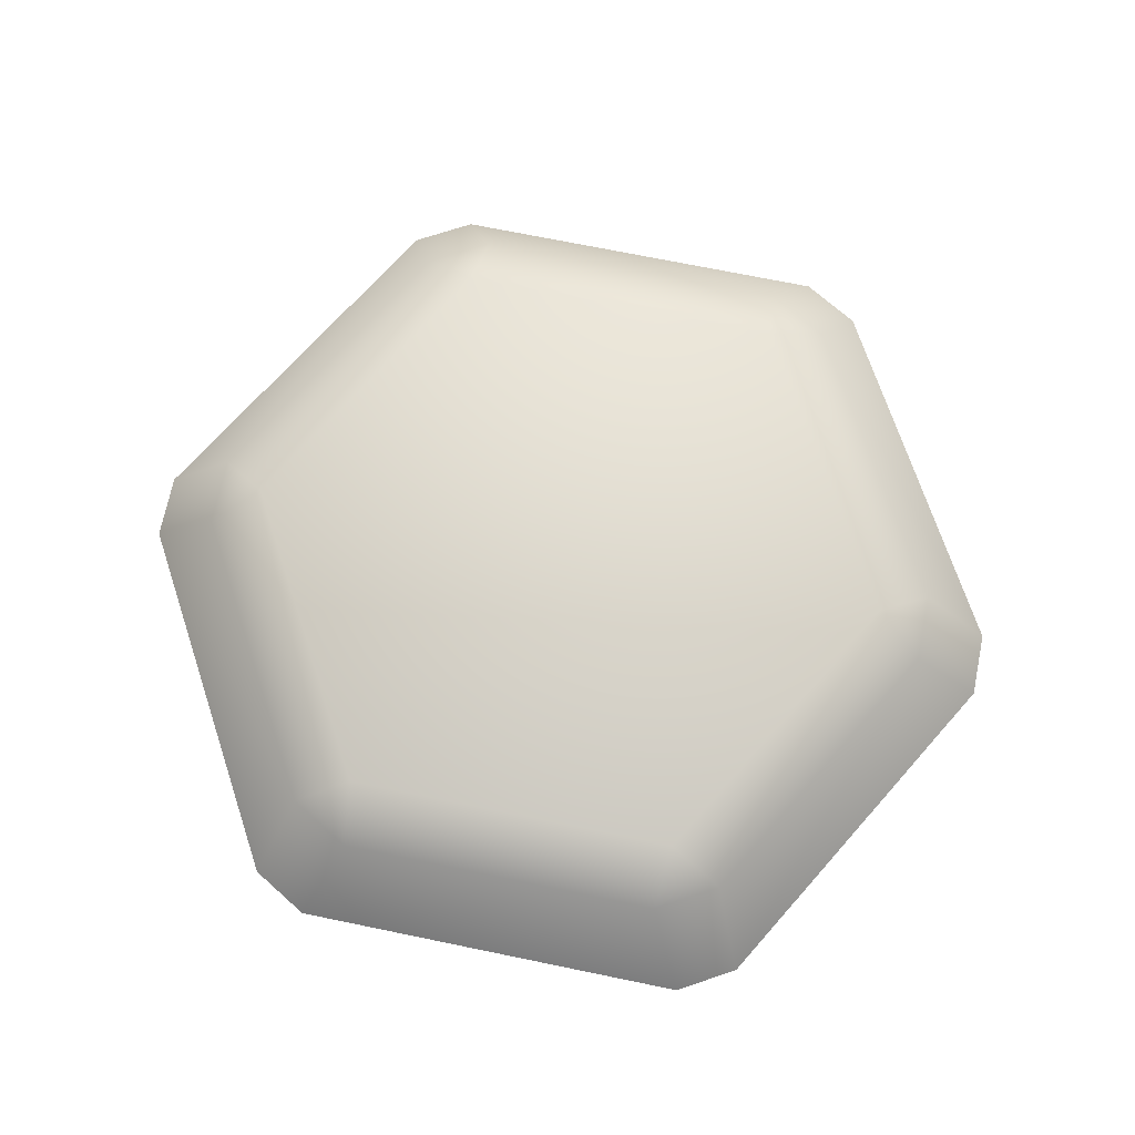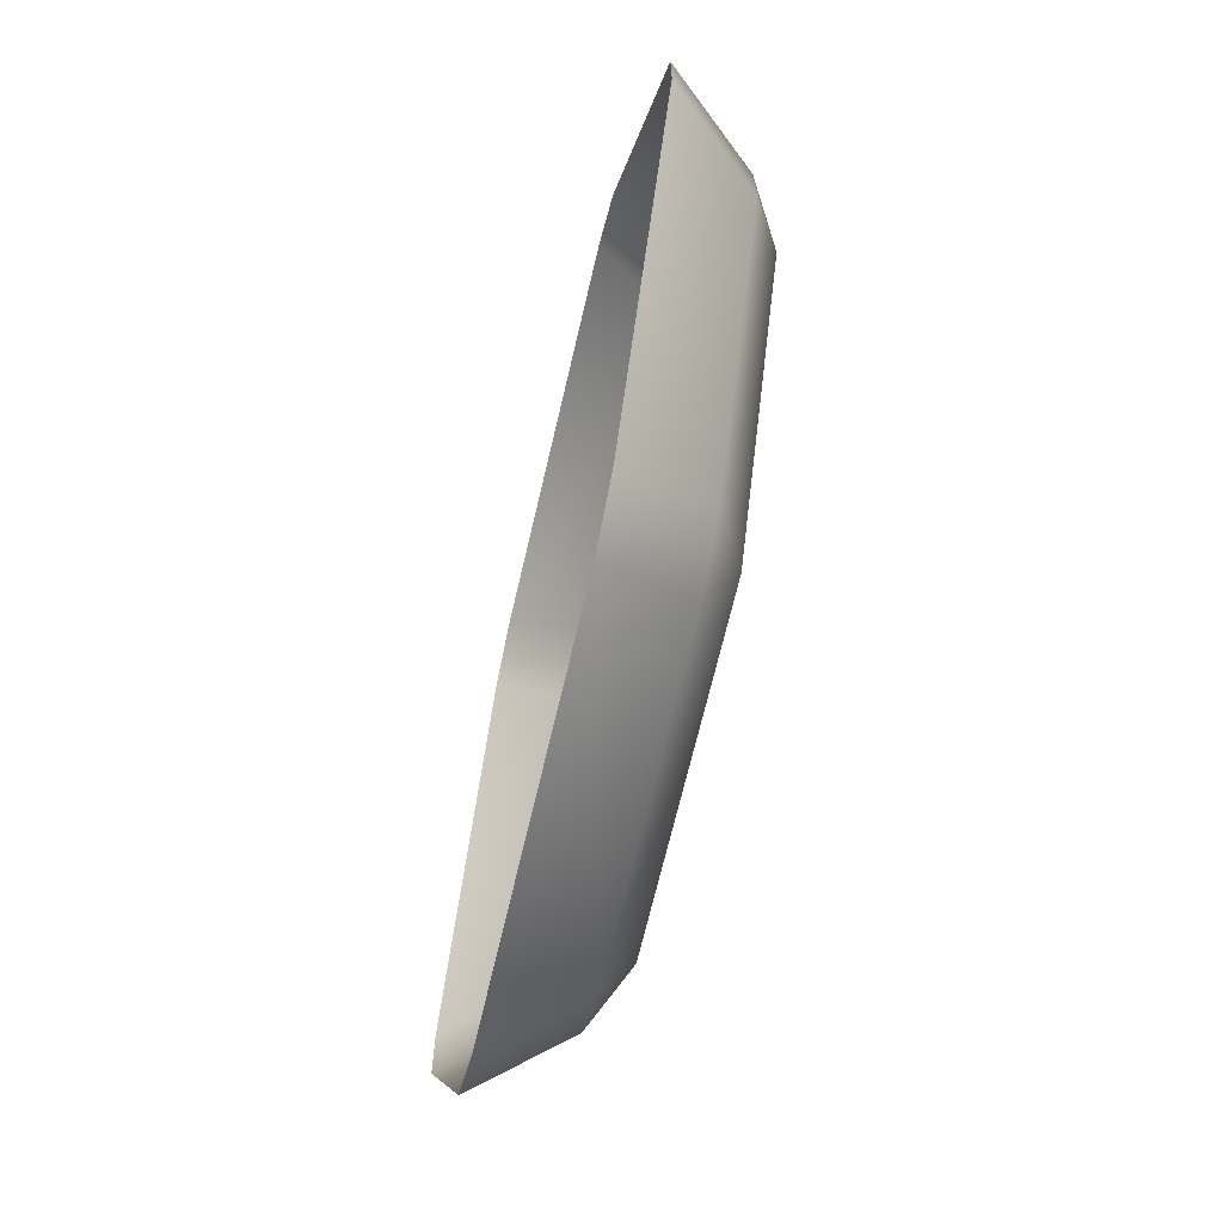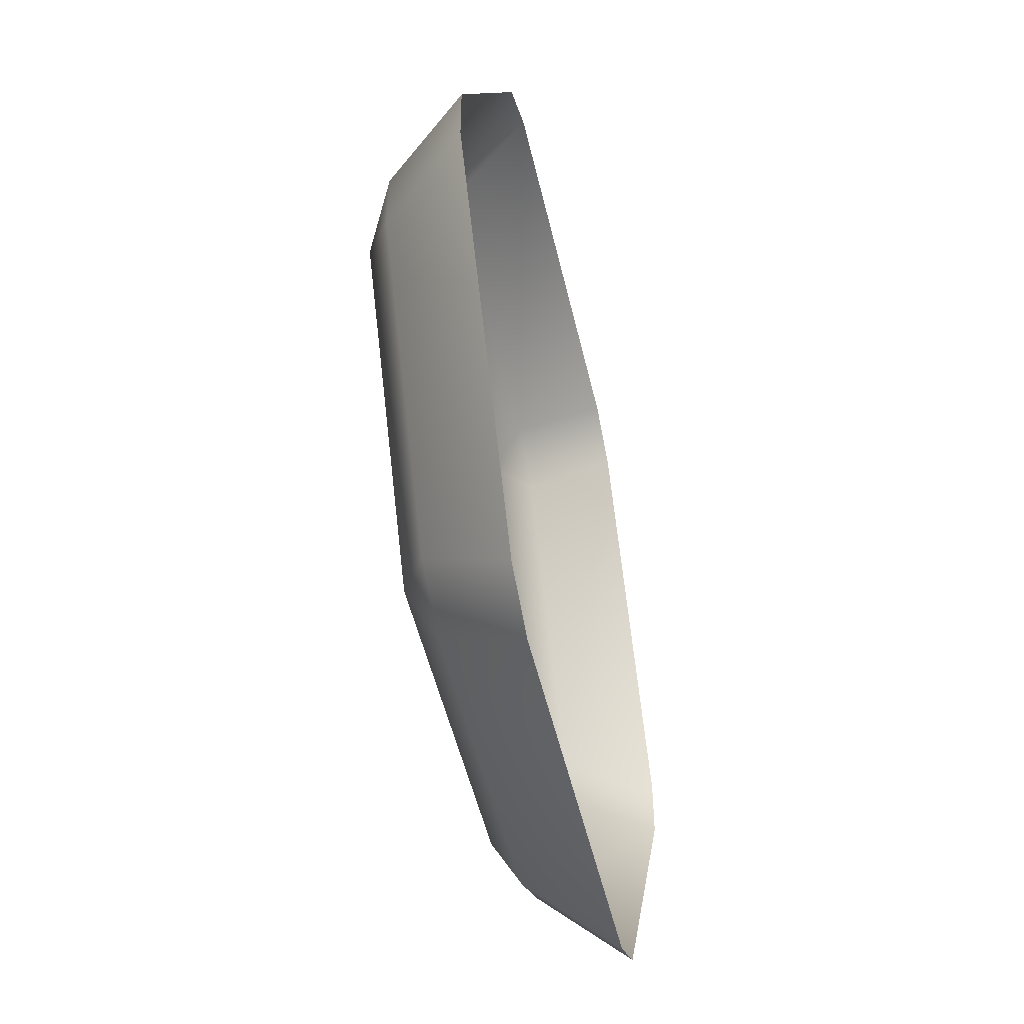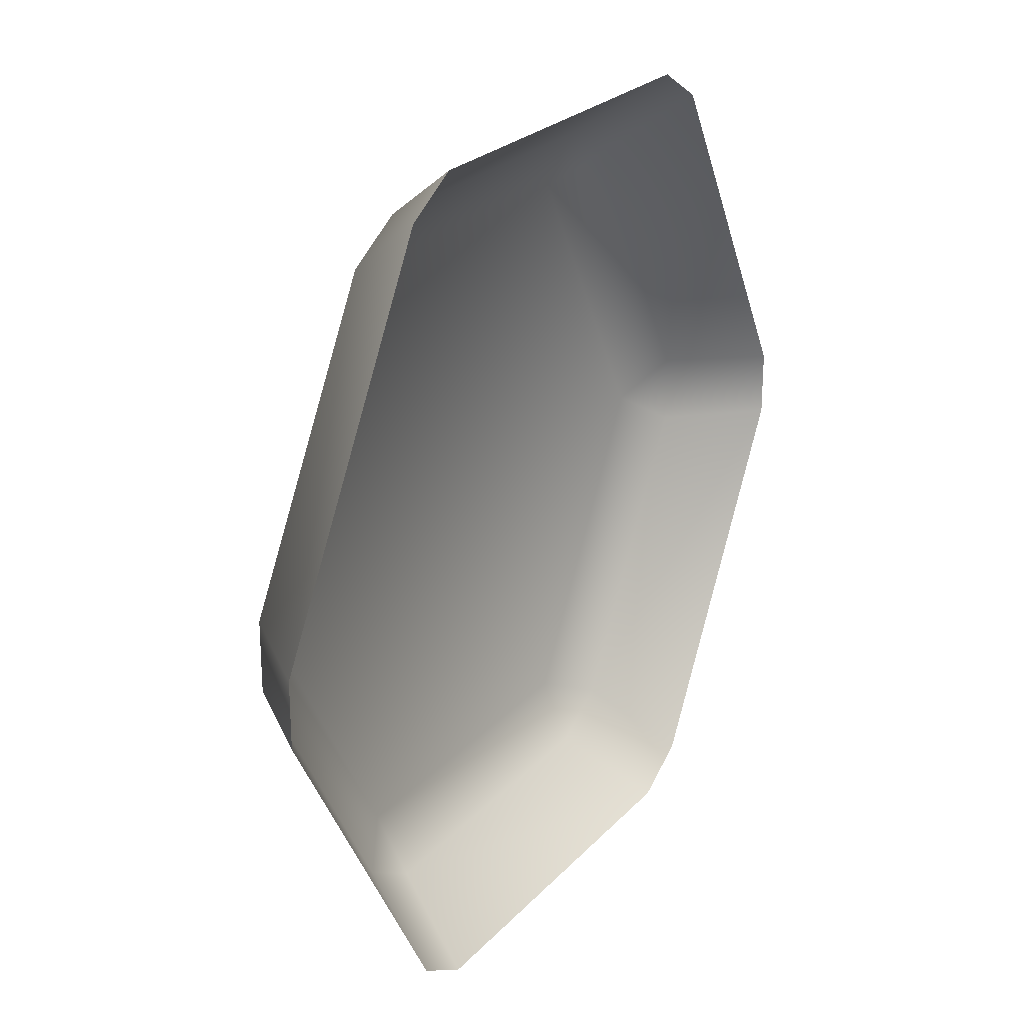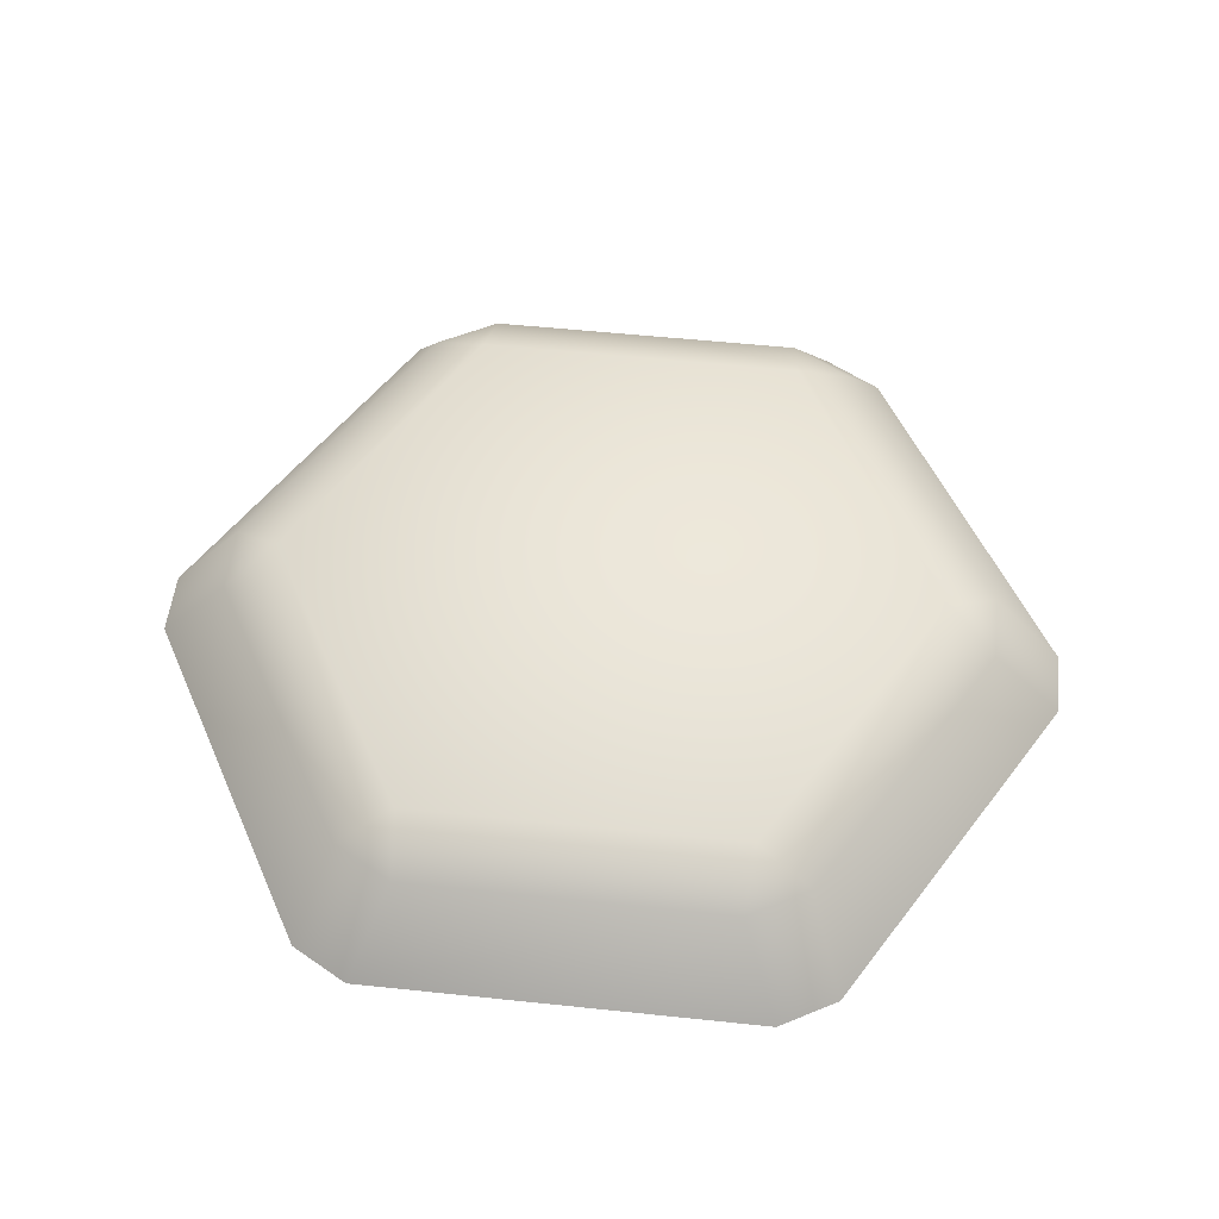
<metadata>
{"format":"obj","ext":"obj","renderer":"f3d","projection":"perspective","resolution":1024,"background":"white","views":[{"elev":71.1,"azim":-168.4,"up":"+Z"},{"elev":-67.6,"azim":-103.1,"up":"+Y"},{"elev":-50.3,"azim":102.9,"up":"+Y"},{"elev":24.2,"azim":121.3,"up":"+Y"},{"elev":53.7,"azim":66.4,"up":"+Z"}]}
</metadata>
<code>
g Cylinder4031
v 4.015 0.5449 0.2129
v -3.338 4.79 0.2129
v 1.564 4.79 0.2129
v -3.338 -3.701 0.2129
v -5.79 0.5449 0.2129
v 1.564 -3.701 0.2129
v 2.374 5.169 -0.2392
v 1.486 5.681 -0.2392
v 4.747 1.057 -0.2392
v 4.747 0.03256 -0.2392
v -3.261 5.681 -0.2392
v -4.148 5.169 -0.2392
v -6.522 1.057 -0.2392
v -6.522 0.03256 -0.2392
v -4.148 -4.079 -0.2392
v -3.261 -4.591 -0.2392
v 1.486 -4.591 -0.2392
v 2.374 -4.079 -0.2392
v 5.833 1.03 -1.506
v 2.374 5.169 -0.2392
v 2.893 6.122 -1.506
v 4.747 1.057 -0.2392
v 5.833 0.05994 -1.506
v 4.747 0.03256 -0.2392
v 2.893 -5.032 -1.506
v 2.374 -4.079 -0.2392
v 2.053 6.607 -1.506
v -3.261 5.681 -0.2392
v -3.827 6.607 -1.506
v 1.486 5.681 -0.2392
v 2.893 6.122 -1.506
v 2.374 5.169 -0.2392
v -4.148 5.169 -0.2392
v -4.667 6.122 -1.506
v -4.667 6.122 -1.506
v -6.522 1.057 -0.2392
v -7.607 1.03 -1.506
v -4.148 5.169 -0.2392
v -6.522 0.03256 -0.2392
v -7.607 0.05994 -1.506
v -4.148 -4.079 -0.2392
v -4.667 -5.032 -1.506
v -3.827 -5.517 -1.506
v 1.486 -4.591 -0.2392
v 2.053 -5.517 -1.506
v -3.261 -4.591 -0.2392
v -4.667 -5.032 -1.506
v -4.148 -4.079 -0.2392
v 2.374 -4.079 -0.2392
v 2.893 -5.032 -1.506
g Cylinder4031_0
f 3 2 1
f 2 4 1
f 5 4 2
f 1 4 6
f 3 1 7
f 3 7 8
f 9 7 1
f 1 10 9
f 1 6 10
f 8 11 3
f 2 3 11
f 2 11 12
f 12 13 2
f 5 2 13
f 5 13 14
f 14 15 5
f 4 5 15
f 4 15 16
f 16 17 4
f 6 4 17
f 6 17 18
f 18 10 6
f 21 20 19
f 22 19 20
f 19 22 23
f 24 23 22
f 23 24 25
f 26 25 24
f 29 28 27
f 30 27 28
f 27 30 31
f 32 31 30
f 28 29 33
f 34 33 29
f 37 36 35
f 38 35 36
f 36 37 39
f 40 39 37
f 39 40 41
f 42 41 40
f 45 44 43
f 46 43 44
f 43 46 47
f 48 47 46
f 44 45 49
f 50 49 45

</code>
